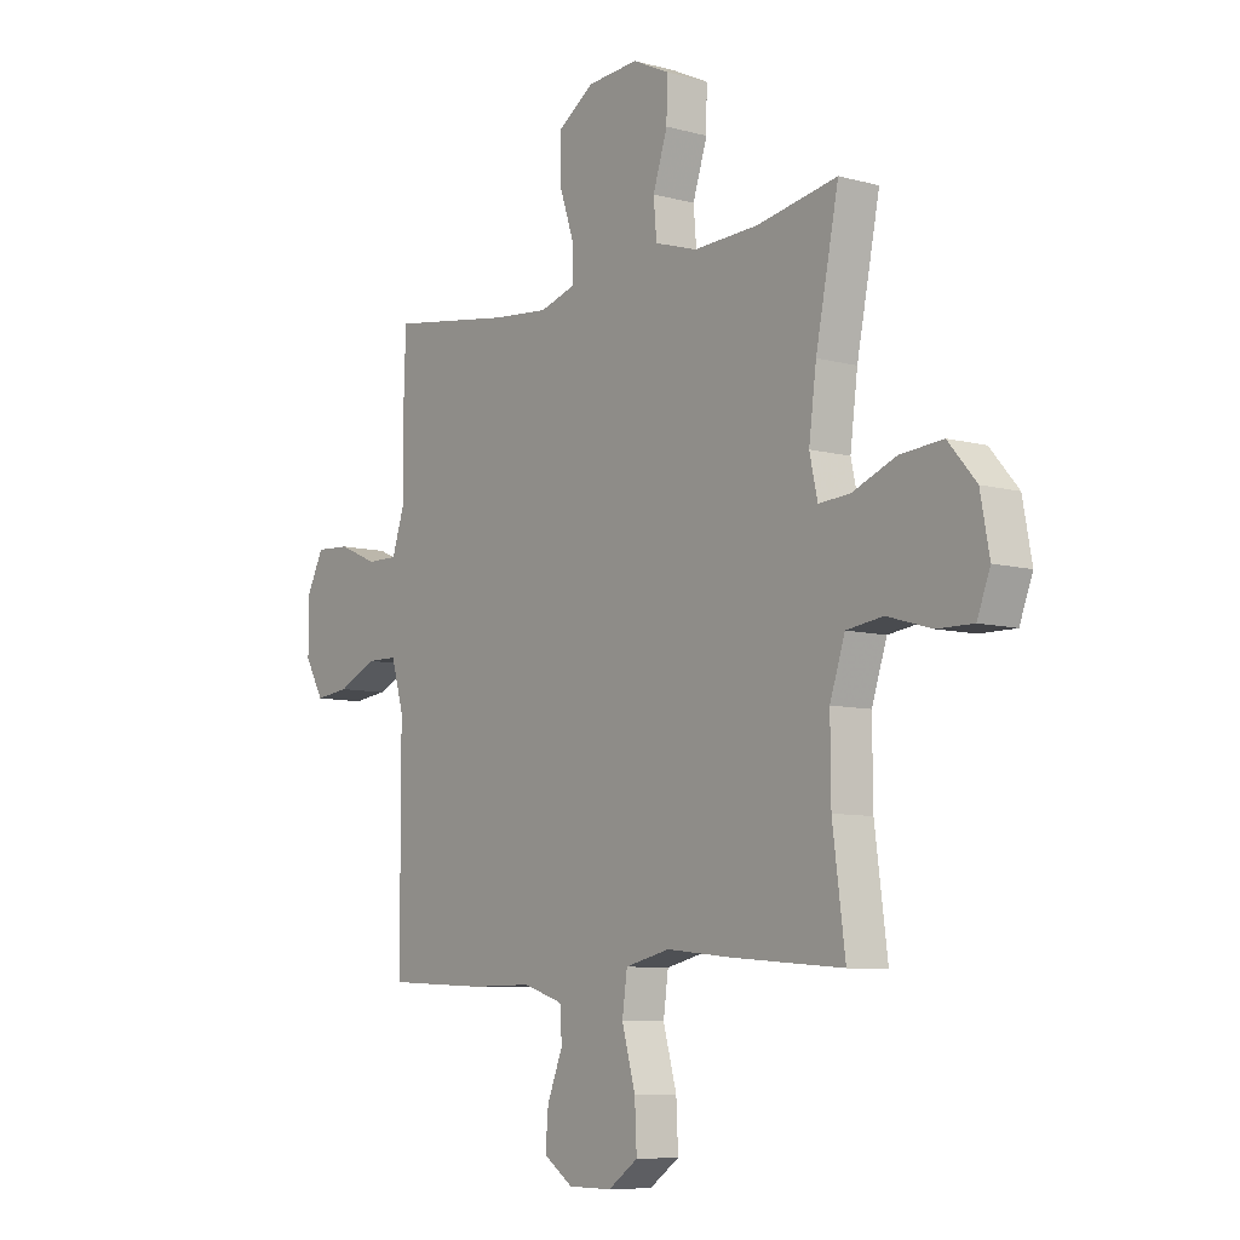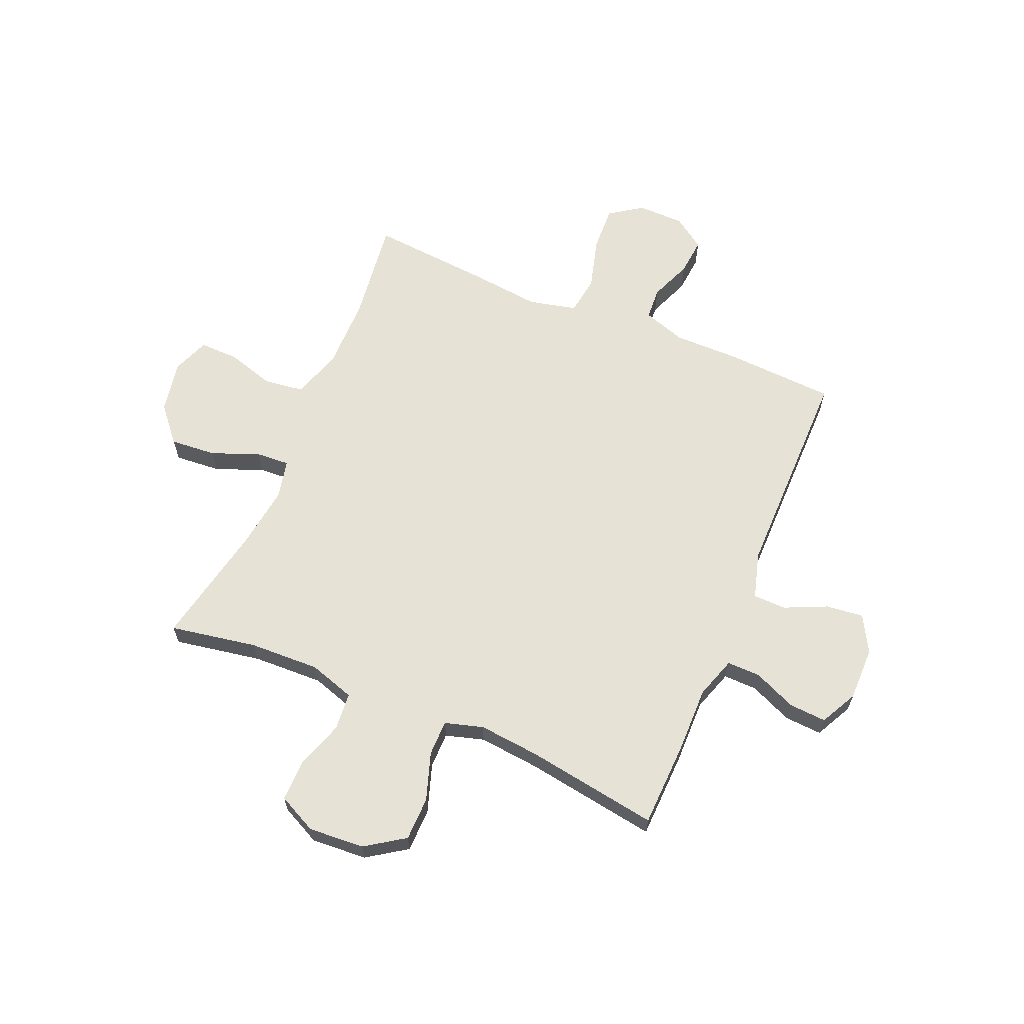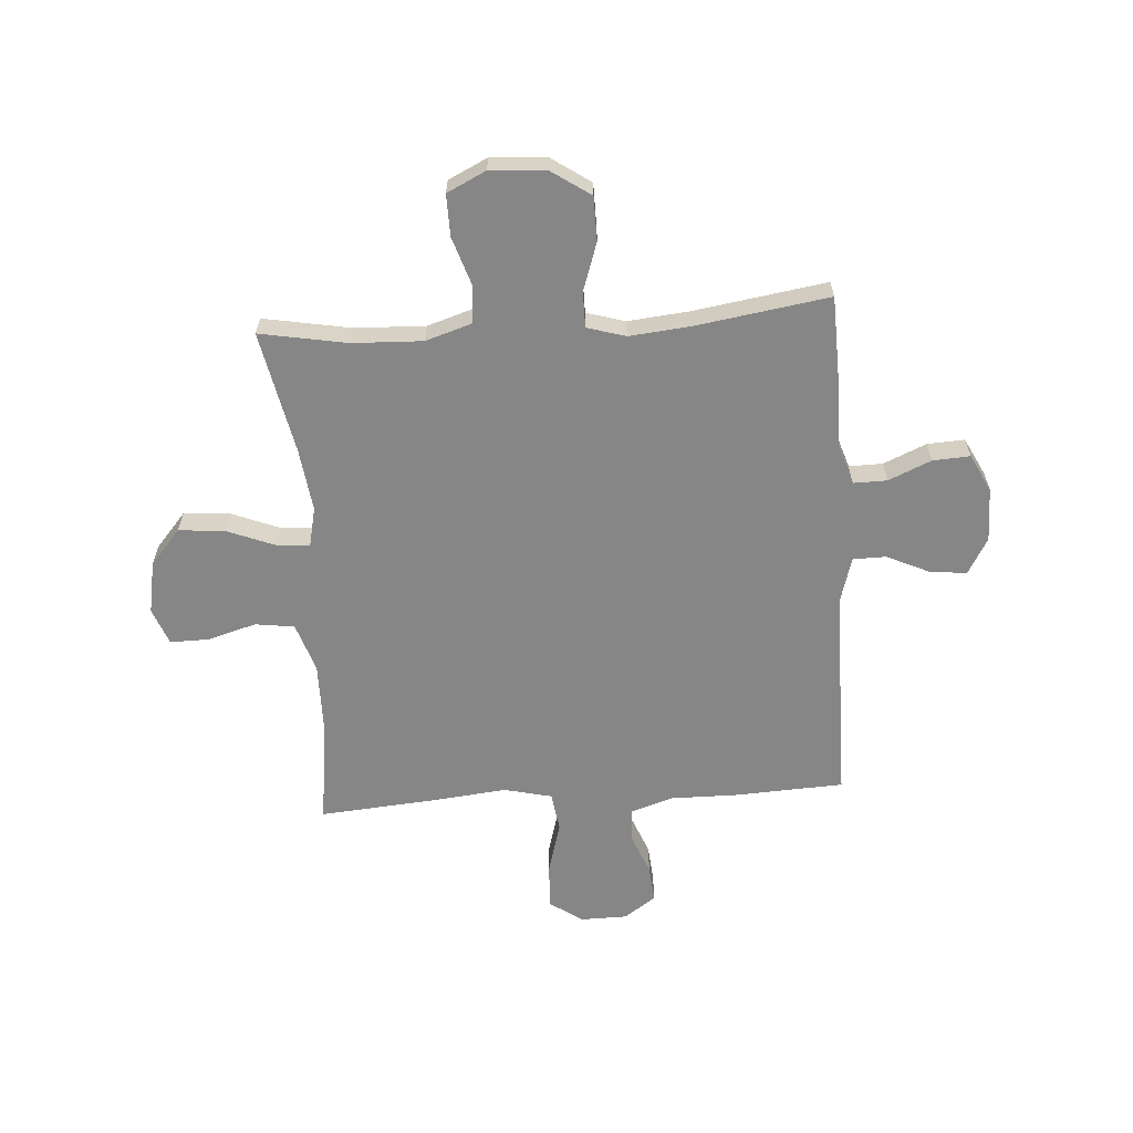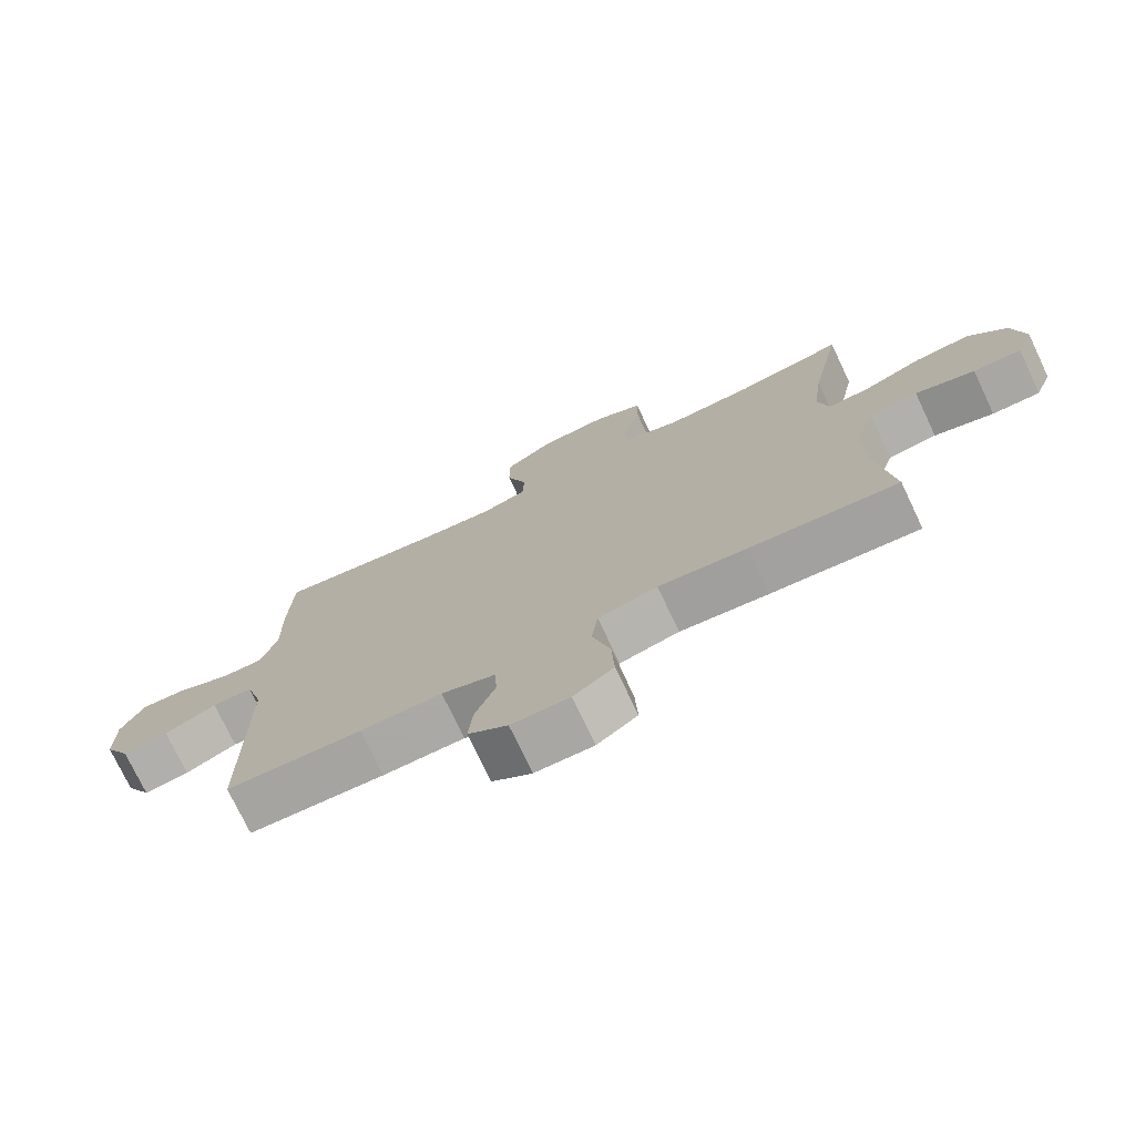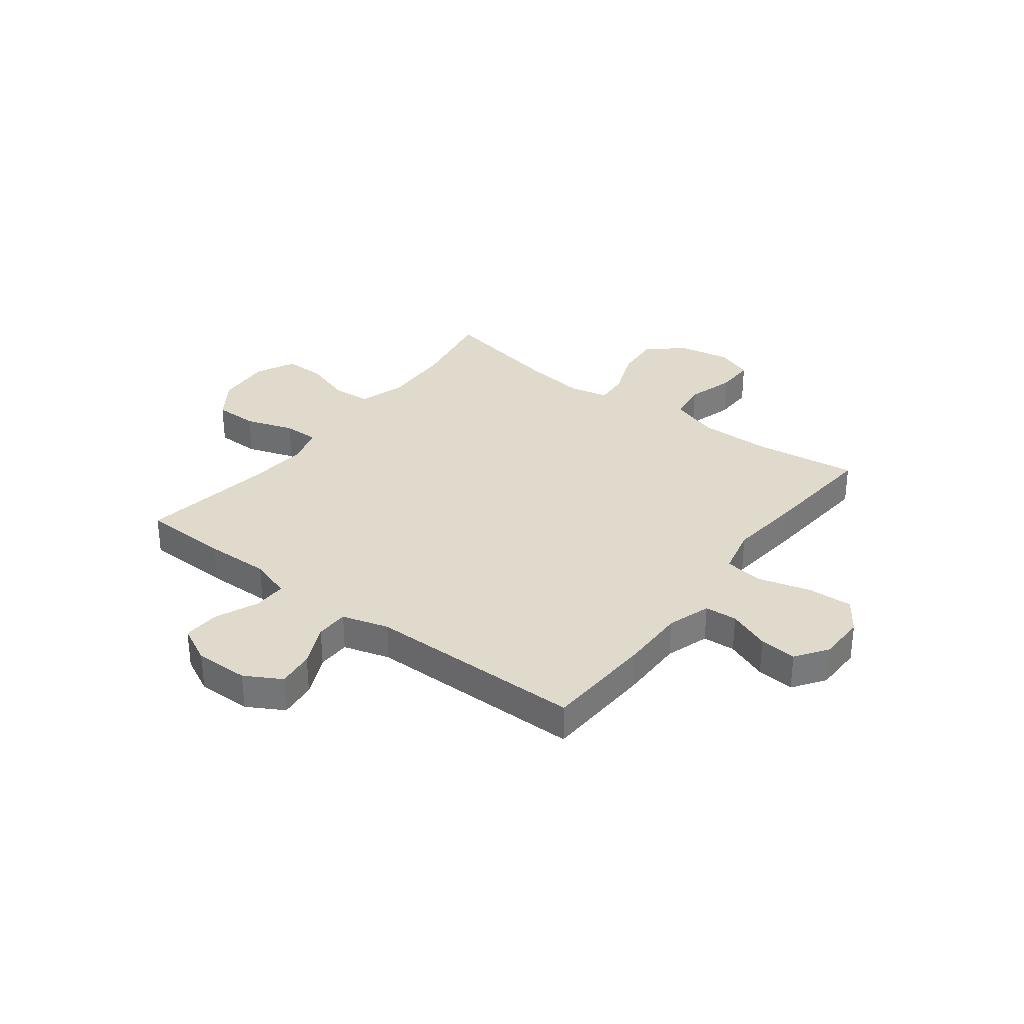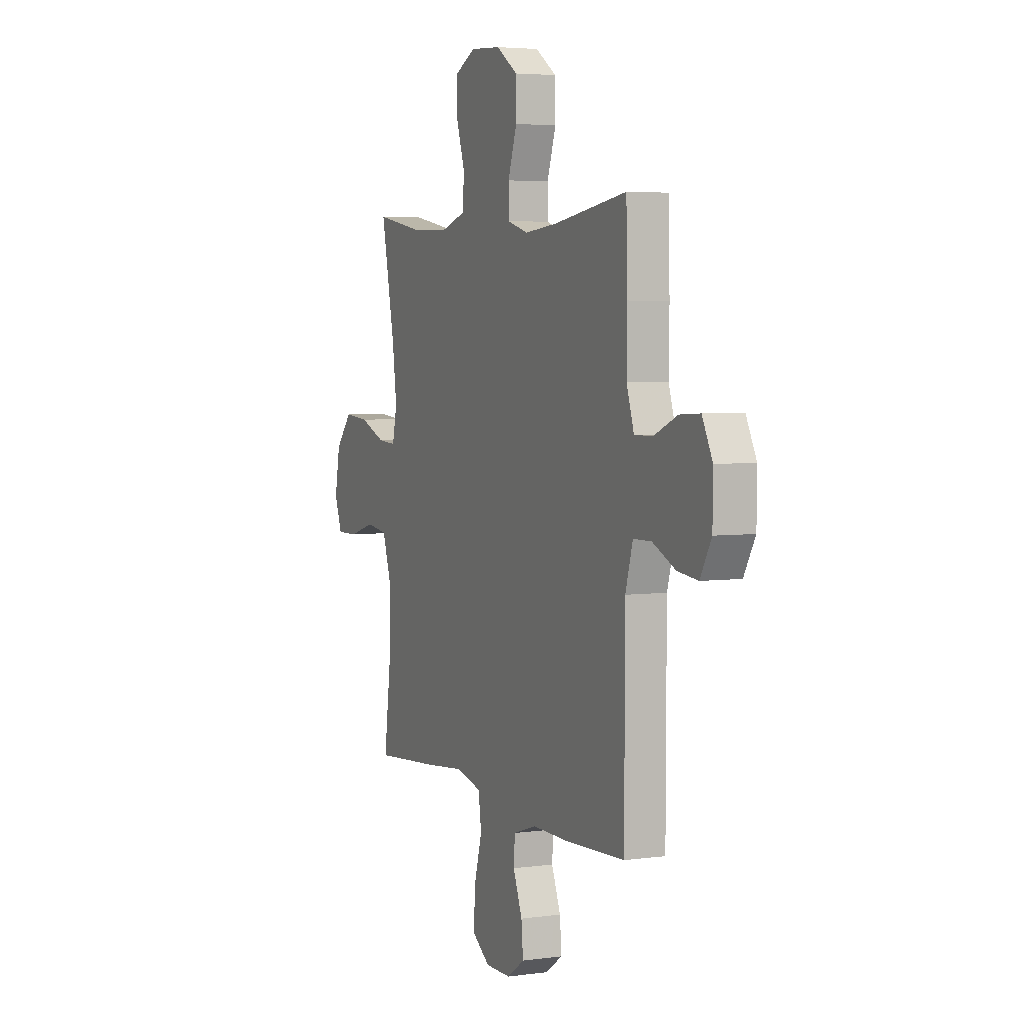
<metadata>
{"format":"obj","ext":"obj","renderer":"f3d","projection":"perspective","resolution":1024,"background":"white","views":[{"elev":-8.0,"azim":-127.2,"up":"+Z"},{"elev":63.7,"azim":23.1,"up":"+Y"},{"elev":-62.1,"azim":3.9,"up":"+Y"},{"elev":-75.0,"azim":-154.6,"up":"+Z"},{"elev":32.5,"azim":127.2,"up":"+Y"},{"elev":4.4,"azim":66.1,"up":"+Z"}]}
</metadata>
<code>
v 0.5 0.07 0.5
v 0.505 0.07 0.34
v 0.503 0.07 0.219
v 0.528 0.07 0.142
v 0.59 0.07 0.143
v 0.669 0.07 0.177
v 0.738 0.07 0.181
v 0.773 0.07 0.112
v 0.772 0.07 0.012
v 0.734 0.07 -0.055
v 0.665 0.07 -0.047
v 0.587 0.07 -0.011
v 0.526 0.07 -0.012
v 0.501 0.07 -0.098
v 0.5 0.07 -0.5
v 0.297 0.07 -0.51
v 0.175 0.07 -0.509
v 0.095 0.07 -0.535
v 0.091 0.07 -0.595
v 0.122 0.07 -0.673
v 0.128 0.07 -0.742
v 0.069 0.07 -0.783
v -0.018 0.07 -0.784
v -0.078 0.07 -0.742
v -0.074 0.07 -0.658
v -0.047 0.07 -0.561
v -0.057 0.07 -0.489
v -0.146 0.07 -0.468
v -0.279 0.07 -0.482
v -0.5 0.07 -0.5
v -0.475 0.07 -0.309
v -0.474 0.07 -0.174
v -0.504 0.07 -0.083
v -0.577 0.07 -0.073
v -0.666 0.07 -0.099
v -0.738 0.07 -0.1
v -0.764 0.07 -0.032
v -0.746 0.07 0.065
v -0.69 0.07 0.13
v -0.605 0.07 0.123
v -0.517 0.07 0.088
v -0.455 0.07 0.084
v -0.439 0.07 0.156
v -0.454 0.07 0.272
v -0.5 0.07 0.5
v -0.339 0.07 0.471
v -0.209 0.07 0.466
v -0.124 0.07 0.493
v -0.118 0.07 0.563
v -0.147 0.07 0.652
v -0.148 0.07 0.729
v -0.076 0.07 0.764
v 0.027 0.07 0.757
v 0.099 0.07 0.708
v 0.1 0.07 0.627
v 0.07 0.07 0.538
v 0.07 0.07 0.472
v 0.141 0.07 0.451
v 0.254 0.07 0.462
v 0.5 0 0.5
v 0.505 0 0.34
v 0.503 0 0.219
v 0.528 0 0.142
v 0.59 0 0.143
v 0.669 0 0.177
v 0.738 0 0.181
v 0.773 0 0.112
v 0.772 0 0.012
v 0.734 0 -0.055
v 0.665 0 -0.047
v 0.587 0 -0.011
v 0.526 0 -0.012
v 0.501 0 -0.098
v 0.5 0 -0.5
v 0.297 0 -0.51
v 0.175 0 -0.509
v 0.095 0 -0.535
v 0.091 0 -0.595
v 0.122 0 -0.673
v 0.128 0 -0.742
v 0.069 0 -0.783
v -0.018 0 -0.784
v -0.078 0 -0.742
v -0.074 0 -0.658
v -0.047 0 -0.561
v -0.057 0 -0.489
v -0.146 0 -0.468
v -0.279 0 -0.482
v -0.5 0 -0.5
v -0.475 0 -0.309
v -0.474 0 -0.174
v -0.504 0 -0.083
v -0.577 0 -0.073
v -0.666 0 -0.099
v -0.738 0 -0.1
v -0.764 0 -0.032
v -0.746 0 0.065
v -0.69 0 0.13
v -0.605 0 0.123
v -0.517 0 0.088
v -0.455 0 0.084
v -0.439 0 0.156
v -0.454 0 0.272
v -0.5 0 0.5
v -0.339 0 0.471
v -0.209 0 0.466
v -0.124 0 0.493
v -0.118 0 0.563
v -0.147 0 0.652
v -0.148 0 0.729
v -0.076 0 0.764
v 0.027 0 0.757
v 0.099 0 0.708
v 0.1 0 0.627
v 0.07 0 0.538
v 0.07 0 0.472
v 0.141 0 0.451
v 0.254 0 0.462
f 53 54 55 56
f 53 56 57
f 52 53 57
f 49 50 51 52
f 48 49 52 57
f 47 48 57 58
f 44 45 46
f 43 44 46 47
f 42 43 47 58
f 38 39 40 41
f 38 41 42
f 37 38 42
f 34 35 36 37
f 33 34 37 42
f 32 33 42 58
f 28 29 30 31
f 27 28 31 32
f 23 24 25 26
f 21 22 23 26
f 19 20 21 26
f 18 19 26 27
f 17 18 27 32
f 14 15 16 17
f 13 14 17 32
f 9 10 11 12
f 9 12 13
f 8 9 13
f 5 6 7 8
f 4 5 8 13
f 3 4 13 32
f 59 1 2 3
f 3 32 58 59
f 115 114 113 112
f 116 115 112
f 116 112 111
f 111 110 109 108
f 116 111 108 107
f 117 116 107 106
f 105 104 103
f 106 105 103 102
f 117 106 102 101
f 100 99 98 97
f 101 100 97
f 101 97 96
f 96 95 94 93
f 101 96 93 92
f 117 101 92 91
f 90 89 88 87
f 91 90 87 86
f 85 84 83 82
f 85 82 81 80
f 85 80 79 78
f 86 85 78 77
f 91 86 77 76
f 76 75 74 73
f 91 76 73 72
f 71 70 69 68
f 72 71 68
f 72 68 67
f 67 66 65 64
f 72 67 64 63
f 91 72 63 62
f 62 61 60 118
f 118 117 91 62
f 1 60 61 2
f 2 61 62 3
f 3 62 63 4
f 4 63 64 5
f 5 64 65 6
f 6 65 66 7
f 7 66 67 8
f 8 67 68 9
f 9 68 69 10
f 10 69 70 11
f 11 70 71 12
f 12 71 72 13
f 13 72 73 14
f 14 73 74 15
f 15 74 75 16
f 16 75 76 17
f 17 76 77 18
f 18 77 78 19
f 19 78 79 20
f 20 79 80 21
f 21 80 81 22
f 22 81 82 23
f 23 82 83 24
f 24 83 84 25
f 25 84 85 26
f 26 85 86 27
f 27 86 87 28
f 28 87 88 29
f 29 88 89 30
f 30 89 90 31
f 31 90 91 32
f 32 91 92 33
f 33 92 93 34
f 34 93 94 35
f 35 94 95 36
f 36 95 96 37
f 37 96 97 38
f 38 97 98 39
f 39 98 99 40
f 40 99 100 41
f 41 100 101 42
f 42 101 102 43
f 43 102 103 44
f 44 103 104 45
f 45 104 105 46
f 46 105 106 47
f 47 106 107 48
f 48 107 108 49
f 49 108 109 50
f 50 109 110 51
f 51 110 111 52
f 52 111 112 53
f 53 112 113 54
f 54 113 114 55
f 55 114 115 56
f 56 115 116 57
f 57 116 117 58
f 58 117 118 59
f 59 118 60 1

</code>
